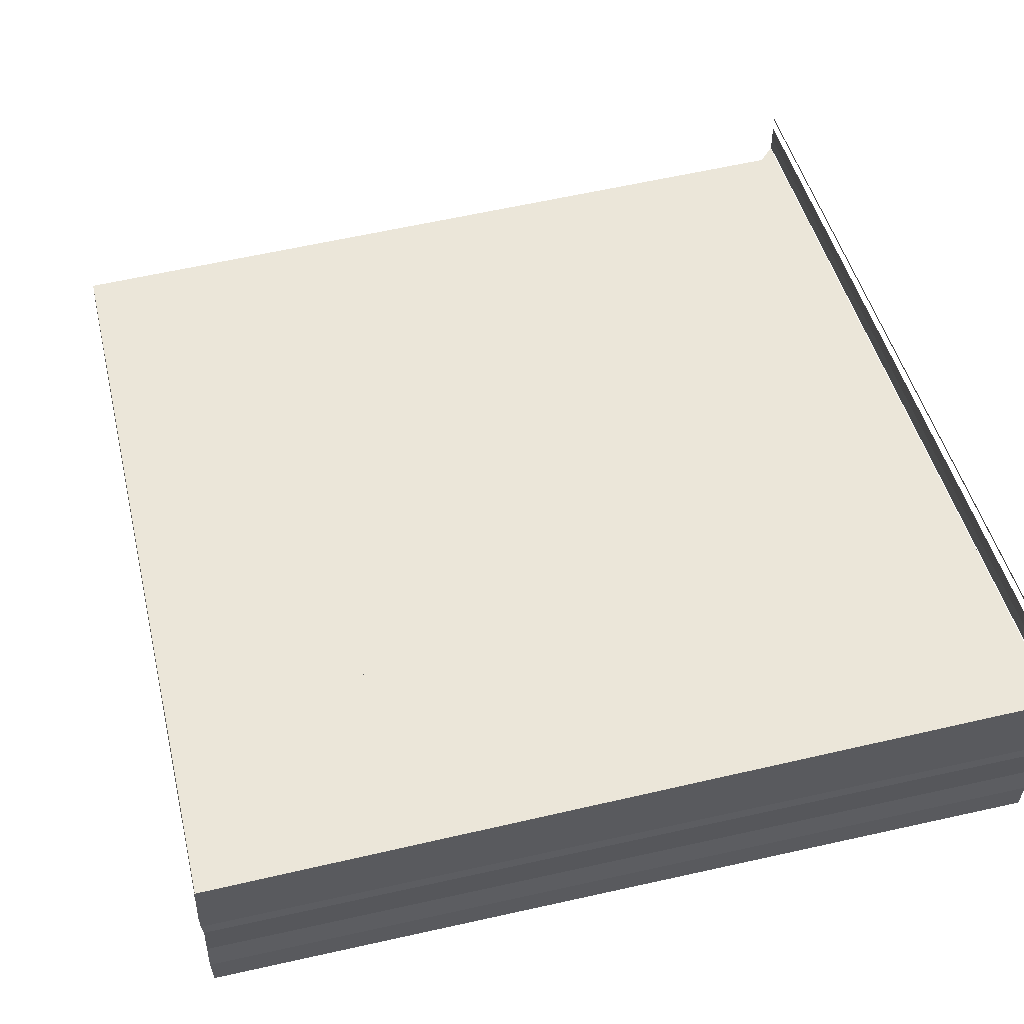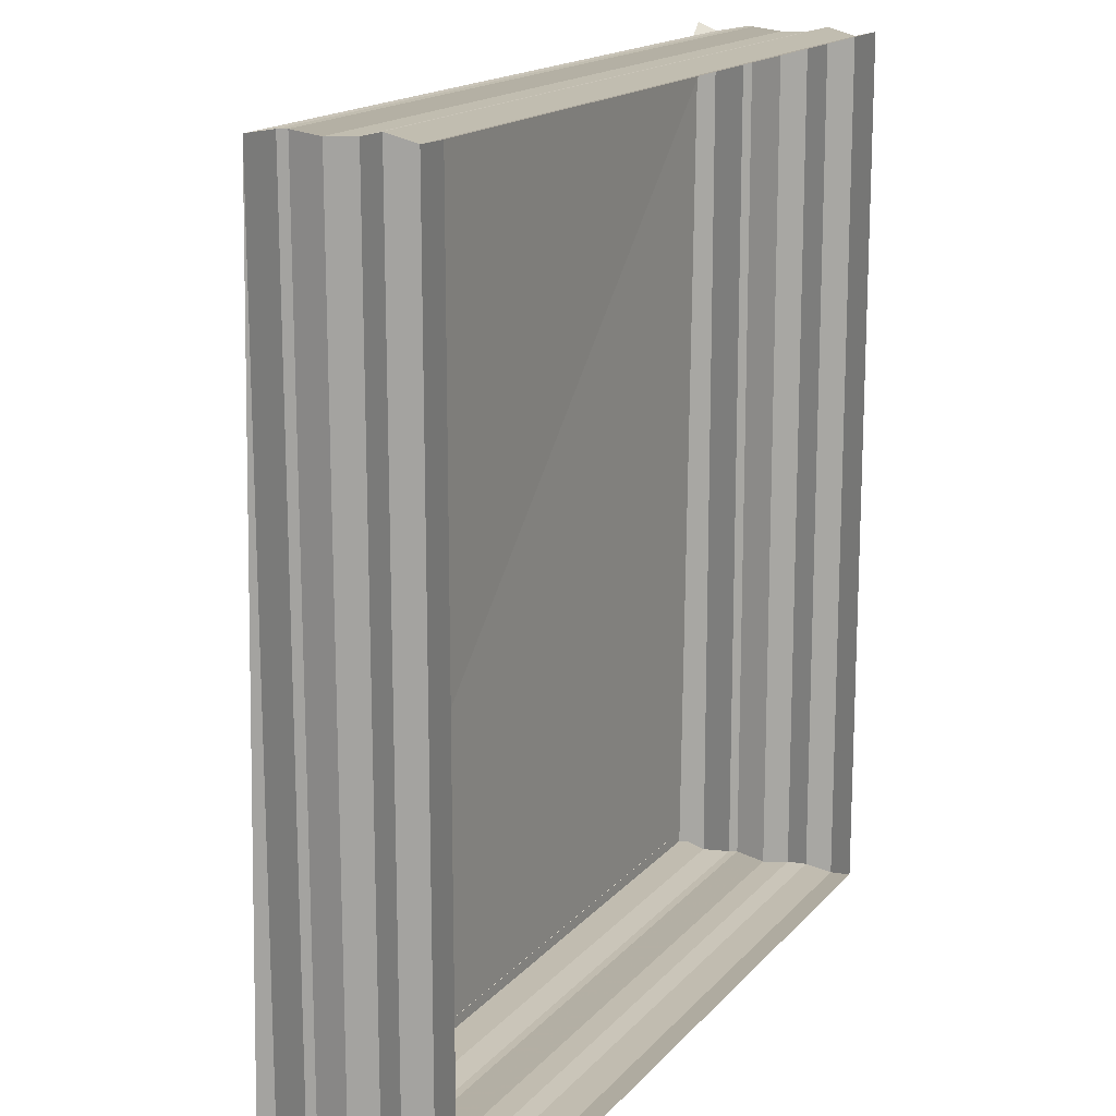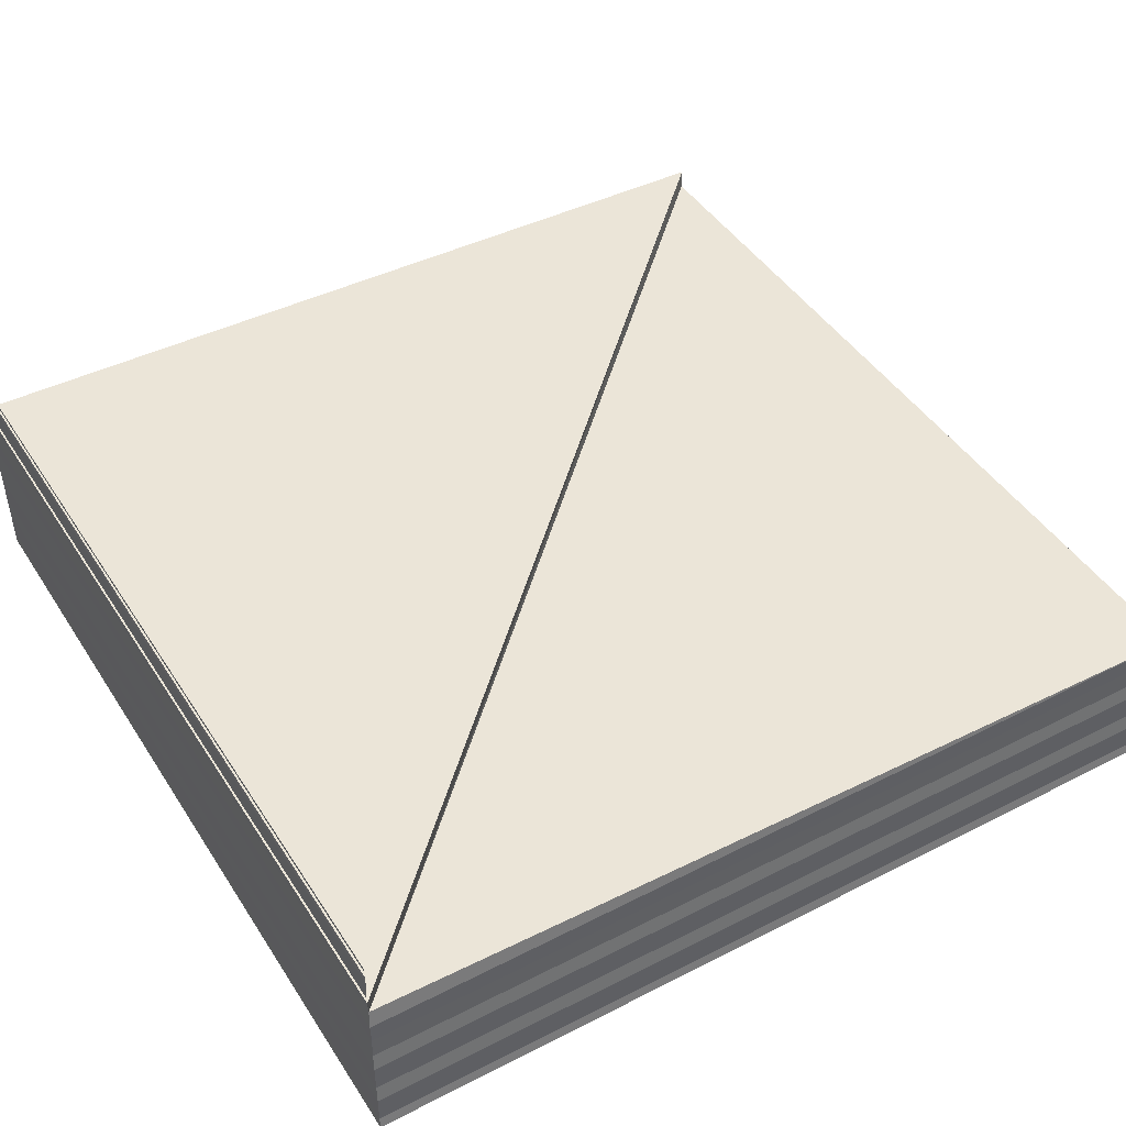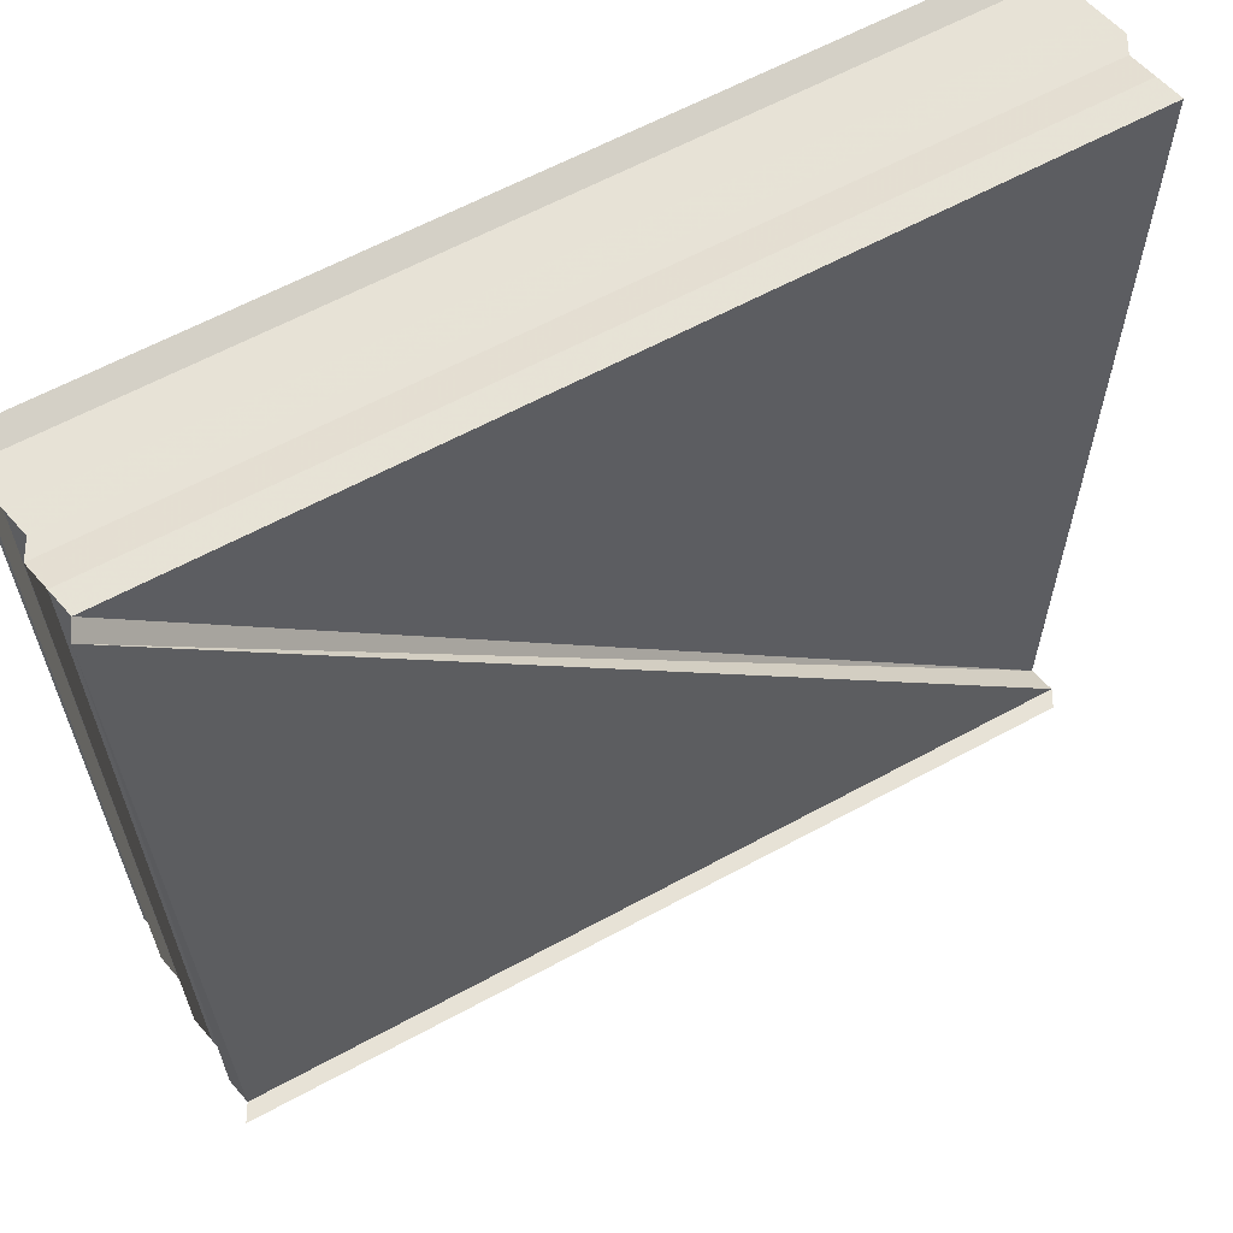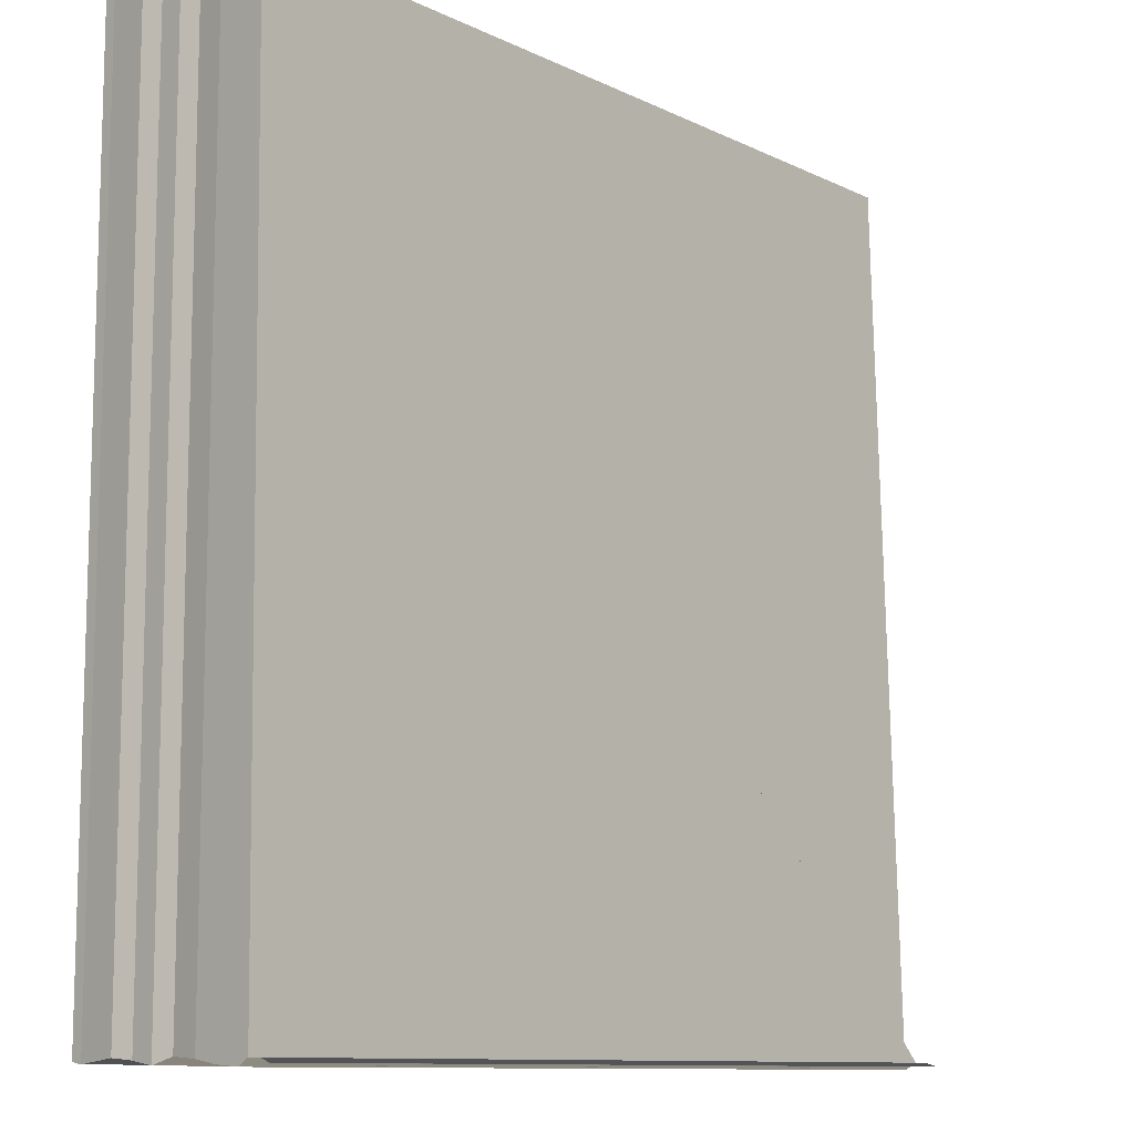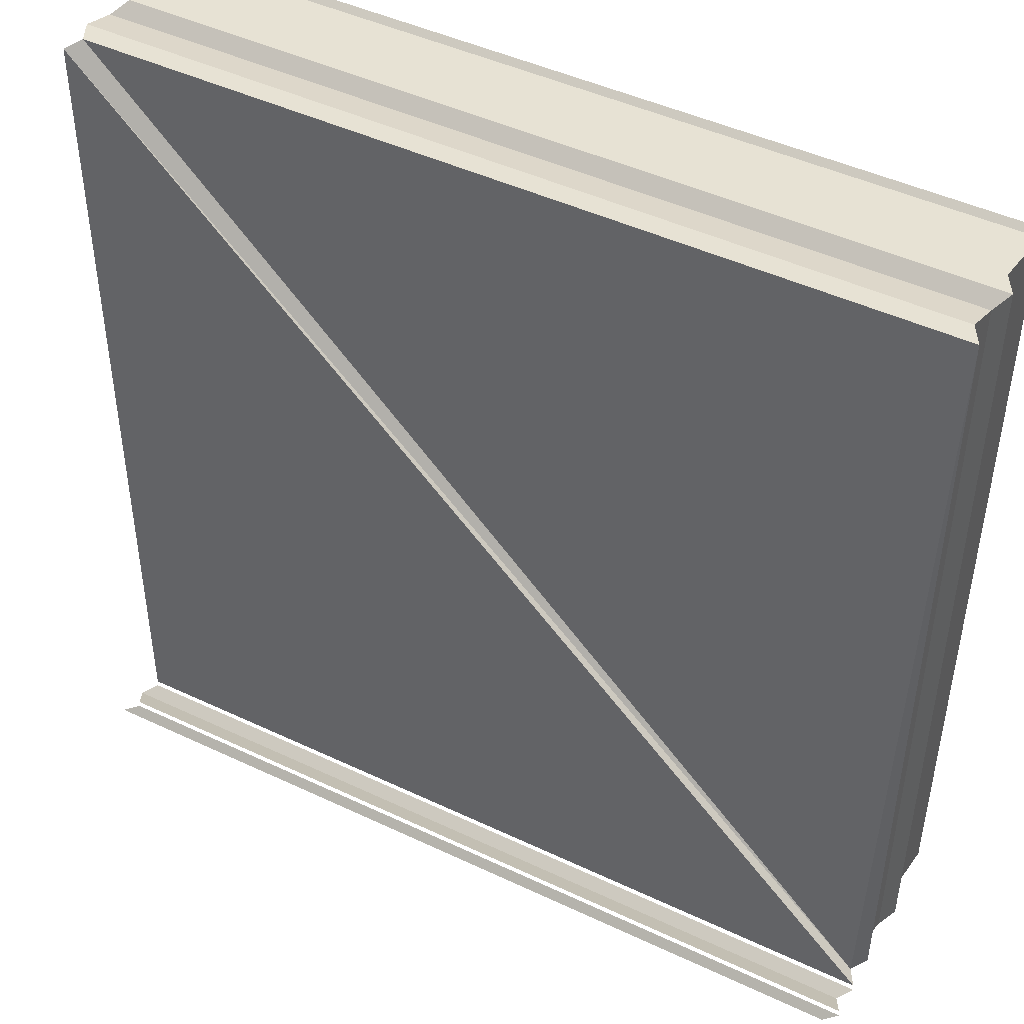
<metadata>
{"format":"obj","ext":"obj","renderer":"f3d","projection":"perspective","resolution":1024,"background":"white","views":[{"elev":51.4,"azim":-103.9,"up":"+Z"},{"elev":16.3,"azim":116.6,"up":"+Y"},{"elev":45.4,"azim":59.1,"up":"+Z"},{"elev":62.4,"azim":-28.9,"up":"+Y"},{"elev":-10.5,"azim":-49.7,"up":"+Y"},{"elev":46.3,"azim":28.1,"up":"+Y"}]}
</metadata>
<code>
o 5606
v 2174 1883 17.77
v 2174 1883 17.77
v 2174 1883 17.77
v 2174 1883 17.77
v 2174 1883 17.77
v 2174 1883 17.77
v 2174 1883 17.77
v 2174 1883 17.77
v 2174 1883 17.77
v 2174 1883 17.77
v 2174 1883 17.77
v 2174 1883 17.77
v 2174 1883 17.77
v 2174 1883 17.77
v 2174 1883 17.77
v 2174 1883 17.77
v 2174 1883 17.77
v 2174 1883 17.77
v 2174 1883 17.77
v 2174 1883 17.77
v 2174 1883 17.77
v 2174 1883 17.77
v 2174 1883 17.77
v 2174 1883 17.77
v 2174 1883 17.77
v 2174 1883 17.77
v 2174 1883 17.77
v 2174 1883 17.77
v 2174 1883 17.77
v 2174 1883 17.77
v 2174 1883 17.77
v 2174 1883 17.77
v 2174 1883 17.77
v 2174 1883 17.77
v 2174 1883 17.77
v 2174 1883 17.77
v 2174 1883 17.77
v 2174 1883 17.77
v 2174 1883 17.77
v 2174 1883 17.77
v 2174 1883 17.77
v 2174 1883 17.77
v 2174 1883 17.77
v 2174 1883 17.77
v 2174 1883 17.77
v 2174 1883 17.77
v 2174 1883 17.77
v 2174 1883 17.77
v 2174 1883 17.77
v 2174 1883 17.77
v 2174 1883 17.77
v 2174 1883 17.77
v 2174 1883 17.77
v 2174 1883 17.77
v 2174 1883 17.77
v 2174 1883 17.77
v 2174 1883 17.77
v 2174 1883 17.77
v 2174 1883 17.77
v 2174 1883 17.77
v 2174 1883 17.77
v 2174 1883 17.77
v 2174 1883 17.77
v 2174 1883 17.77
v 2174 1883 17.77
v 2174 1883 17.77
v 2174 1883 17.77
v 2174 1883 17.77
v 2174 1883 17.77
v 2174 1883 17.77
v 2174 1883 17.77
v 2174 1883 17.77
v 2174 1883 17.77
v 2174 1883 17.77
v 2174 1883 17.77
v 2174 1883 17.77
v 2174 1883 17.77
v 2174 1883 17.77
v 2174 1883 17.77
v 2174 1883 17.77
v 2174 1883 17.77
v 2174 1883 17.77
v 2174 1883 17.77
v 2174 1883 17.77
v 2174 1883 17.77
v 2174 1883 17.77
v 2174 1883 17.77
v 2174 1883 17.77
v 2174 1883 17.77
v 2174 1883 17.77
v 2174 1883 17.77
v 2174 1883 17.77
v 2174 1883 17.77
v 2174 1883 17.77
v 2174 1883 17.77
v 2174 1883 17.77
v 2174 1883 17.77
v 2174 1883 17.77
v 2174 1883 17.77
v 2174 1883 17.77
v 2174 1883 17.77
v 2174 1883 17.77
v 2174 1883 17.77
v 2174 1883 17.77
v 2174 1883 17.77
v 2174 1883 17.77
v 2174 1883 17.77
v 2174 1883 17.77
v 2174 1883 17.77
v 2174 1883 17.77
v 2174 1883 17.77
v 2174 1883 17.77
v 2174 1883 17.77
v 2174 1883 17.77
v 2174 1883 17.77
v 2174 1883 17.77
v 2174 1883 17.77
v 2174 1883 17.77
v 2174 1883 17.77
v 2174 1883 17.77
v 2174 1883 17.77
v 2174 1883 17.77
v 2174 1883 17.77
v 2174 1883 17.77
v 2174 1883 17.77
v 2174 1883 17.77
v 2174 1883 17.77
v 2174 1883 17.77
v 2174 1883 17.77
v 2174 1883 17.77
v 2174 1883 17.77
v 2174 1883 17.77
v 2174 1883 17.77
v 2174 1883 17.77
v 2174 1883 17.77
v 2174 1883 17.77
v 2174 1883 17.77
v 2174 1883 17.77
v 2174 1883 17.77
v 2174 1883 17.77
v 2174 1883 17.77
v 2174 1883 17.77
v 2174 1883 17.77
v 2174 1883 17.77
v 2174 1883 17.77
v 2174 1883 17.77
f 1 2 3
f 3 4 5
f 4 6 7
f 5 8 9
f 8 7 10
f 9 11 12
f 11 10 13
f 12 14 15
f 14 13 16
f 15 17 18
f 17 16 19
f 18 20 21
f 20 19 22
f 21 23 24
f 23 22 25
f 24 26 27
f 27 28 29
f 30 31 29
f 32 33 31
f 34 33 35
f 36 25 35
f 37 38 36
f 38 39 40
f 41 40 42
f 43 44 39
f 45 43 37
f 46 47 44
f 48 46 45
f 49 50 47
f 51 49 48
f 52 53 50
f 54 52 51
f 55 56 53
f 57 55 54
f 58 59 57
f 60 61 62
f 63 62 64
f 65 64 66
f 67 63 68
f 69 60 67
f 70 71 69
f 72 66 73
f 74 75 72
f 76 72 77
f 78 73 79
f 77 78 80
f 80 81 82
f 81 79 83
f 84 83 85
f 86 85 28
f 87 88 86
f 89 90 91
f 91 92 93
f 92 94 95
f 93 96 97
f 96 95 98
f 97 99 100
f 99 98 101
f 99 101 102
f 100 103 104
f 104 105 106
f 105 102 107
f 106 108 41
f 108 107 109
f 110 109 111
f 110 111 112
f 113 112 114
f 115 116 114
f 117 118 119
f 119 120 121
f 122 123 124
f 124 125 126
f 127 128 129
f 129 130 131
f 132 133 134
f 134 135 136
f 137 138 139
f 139 140 141
f 142 143 144
f 144 145 146

</code>
